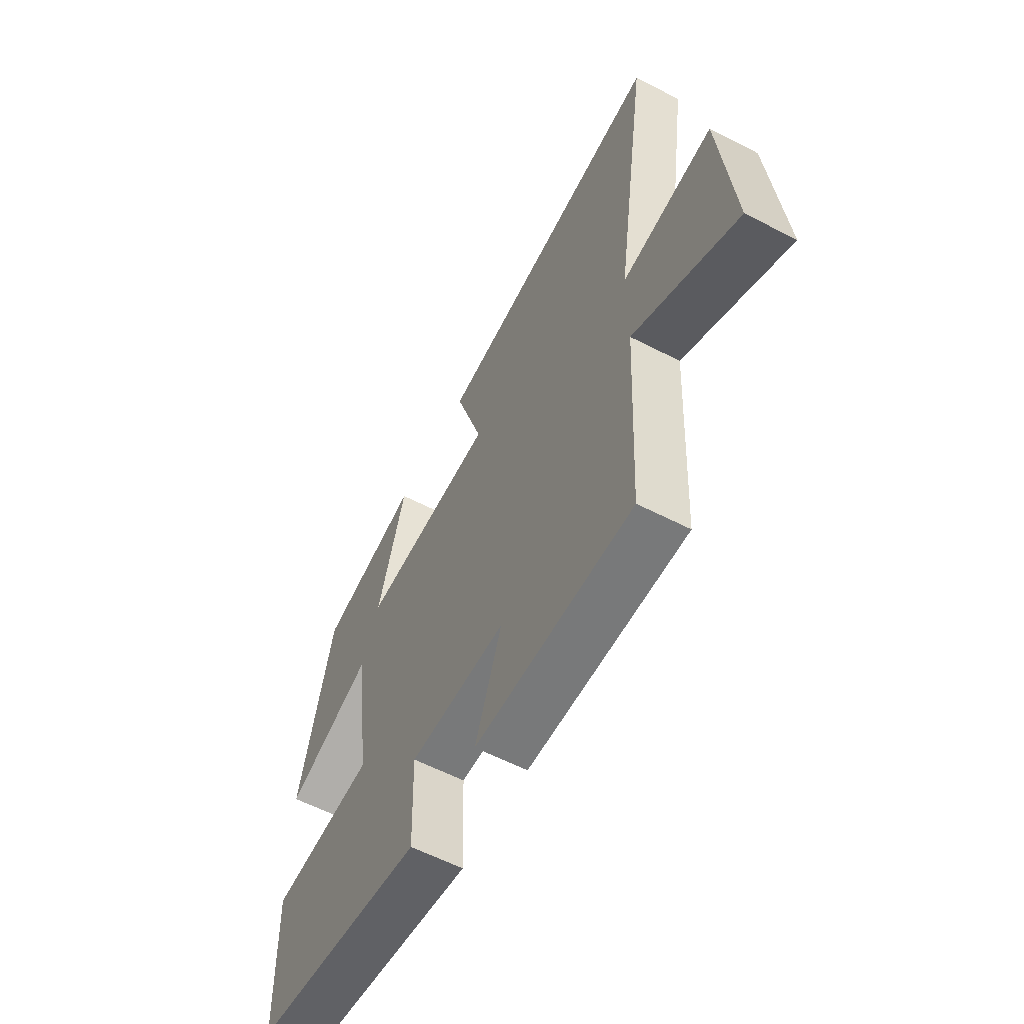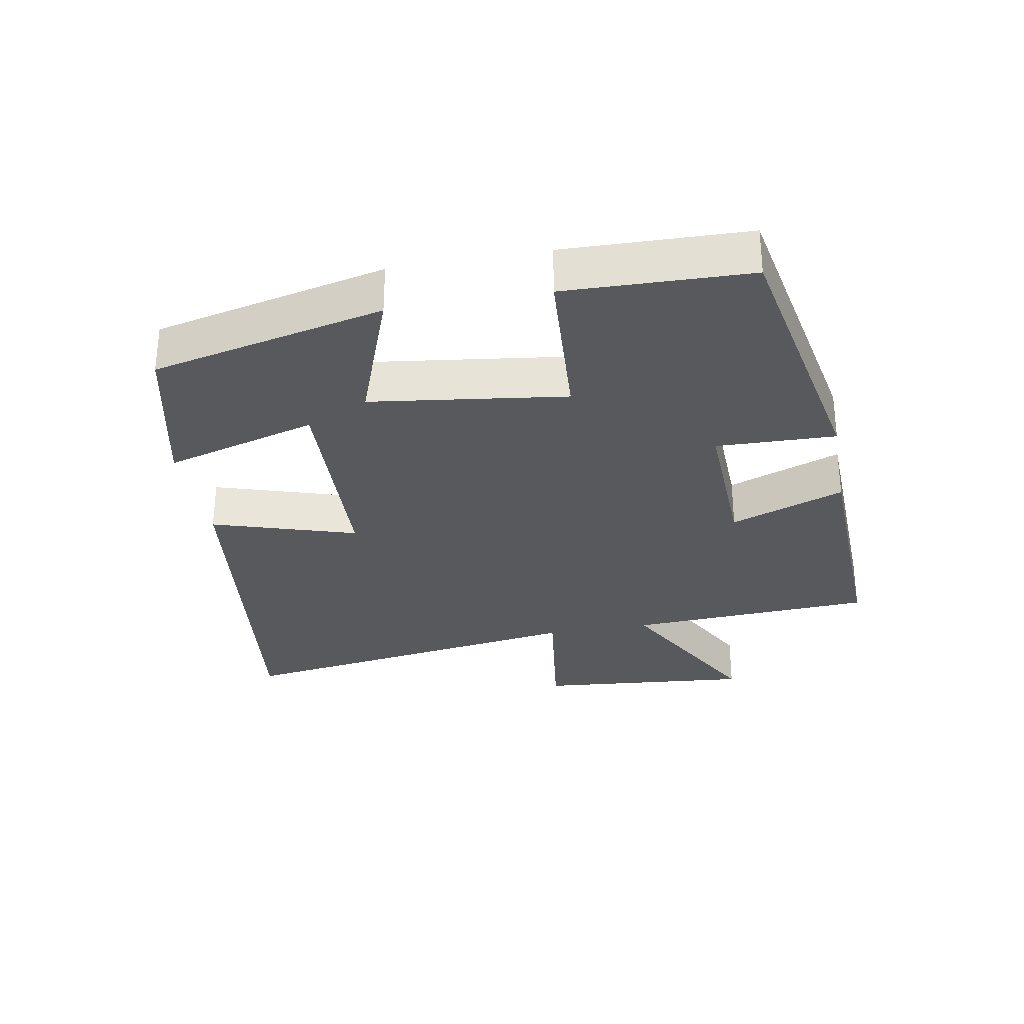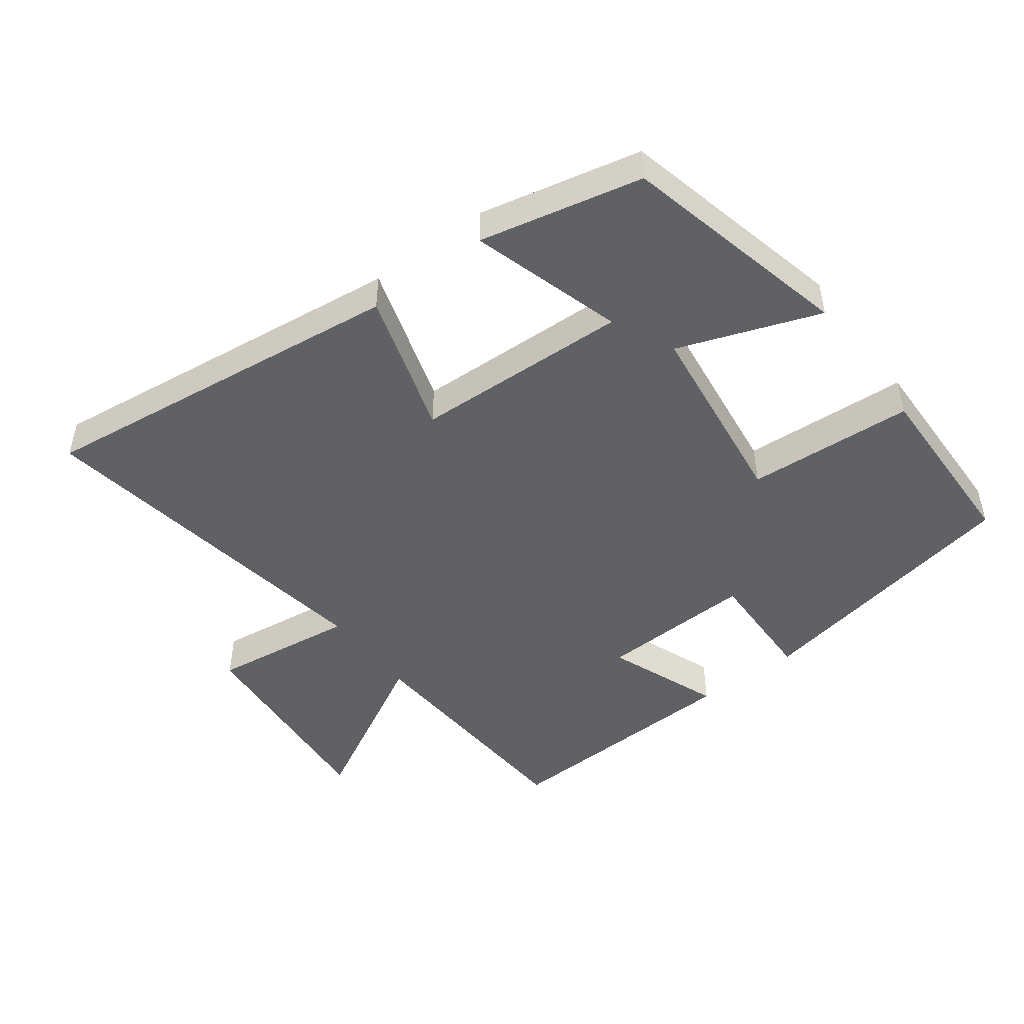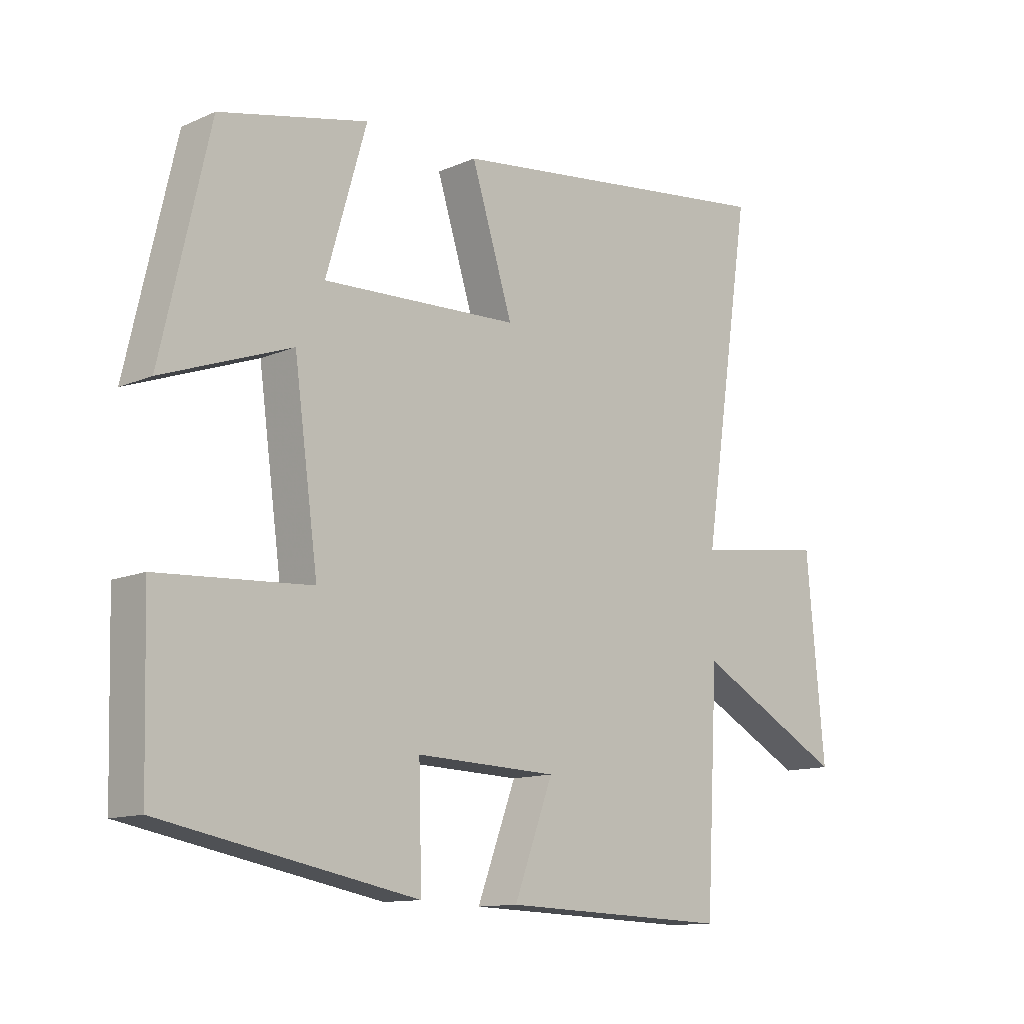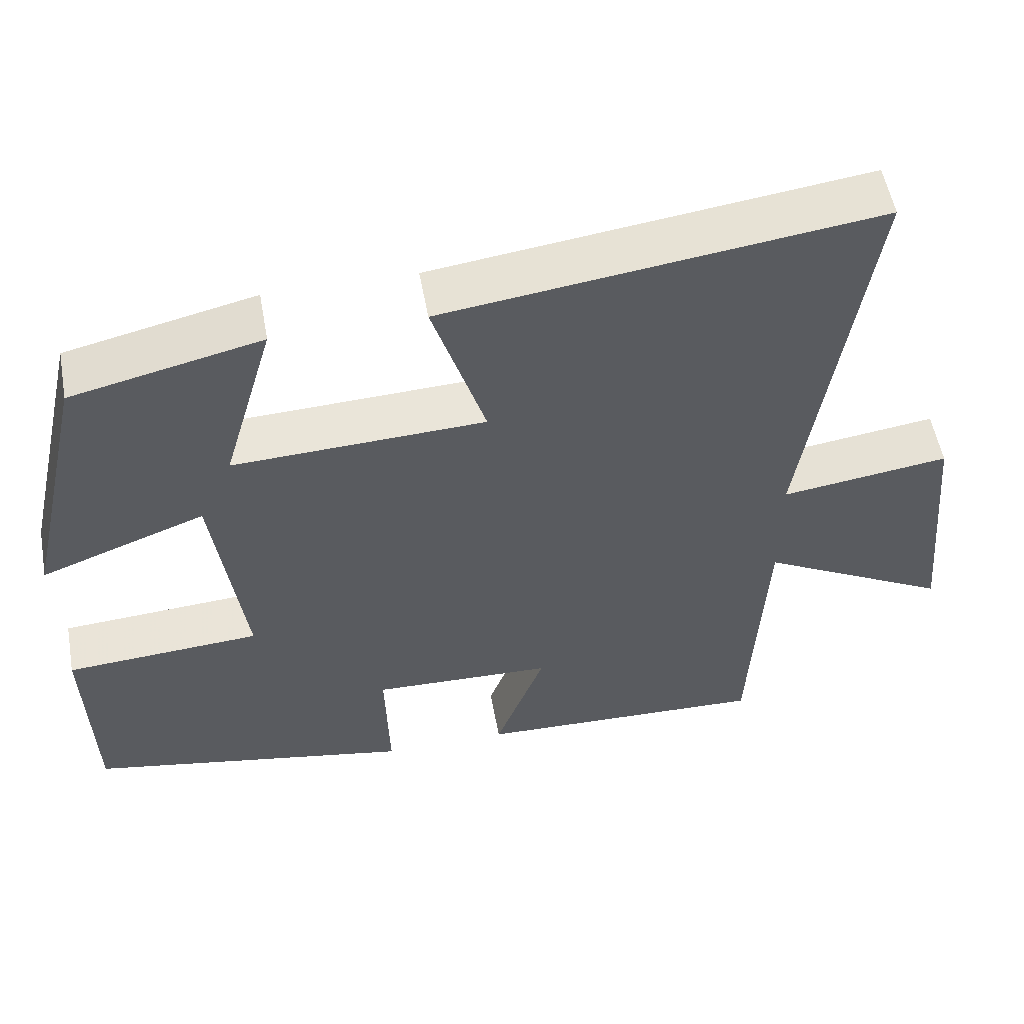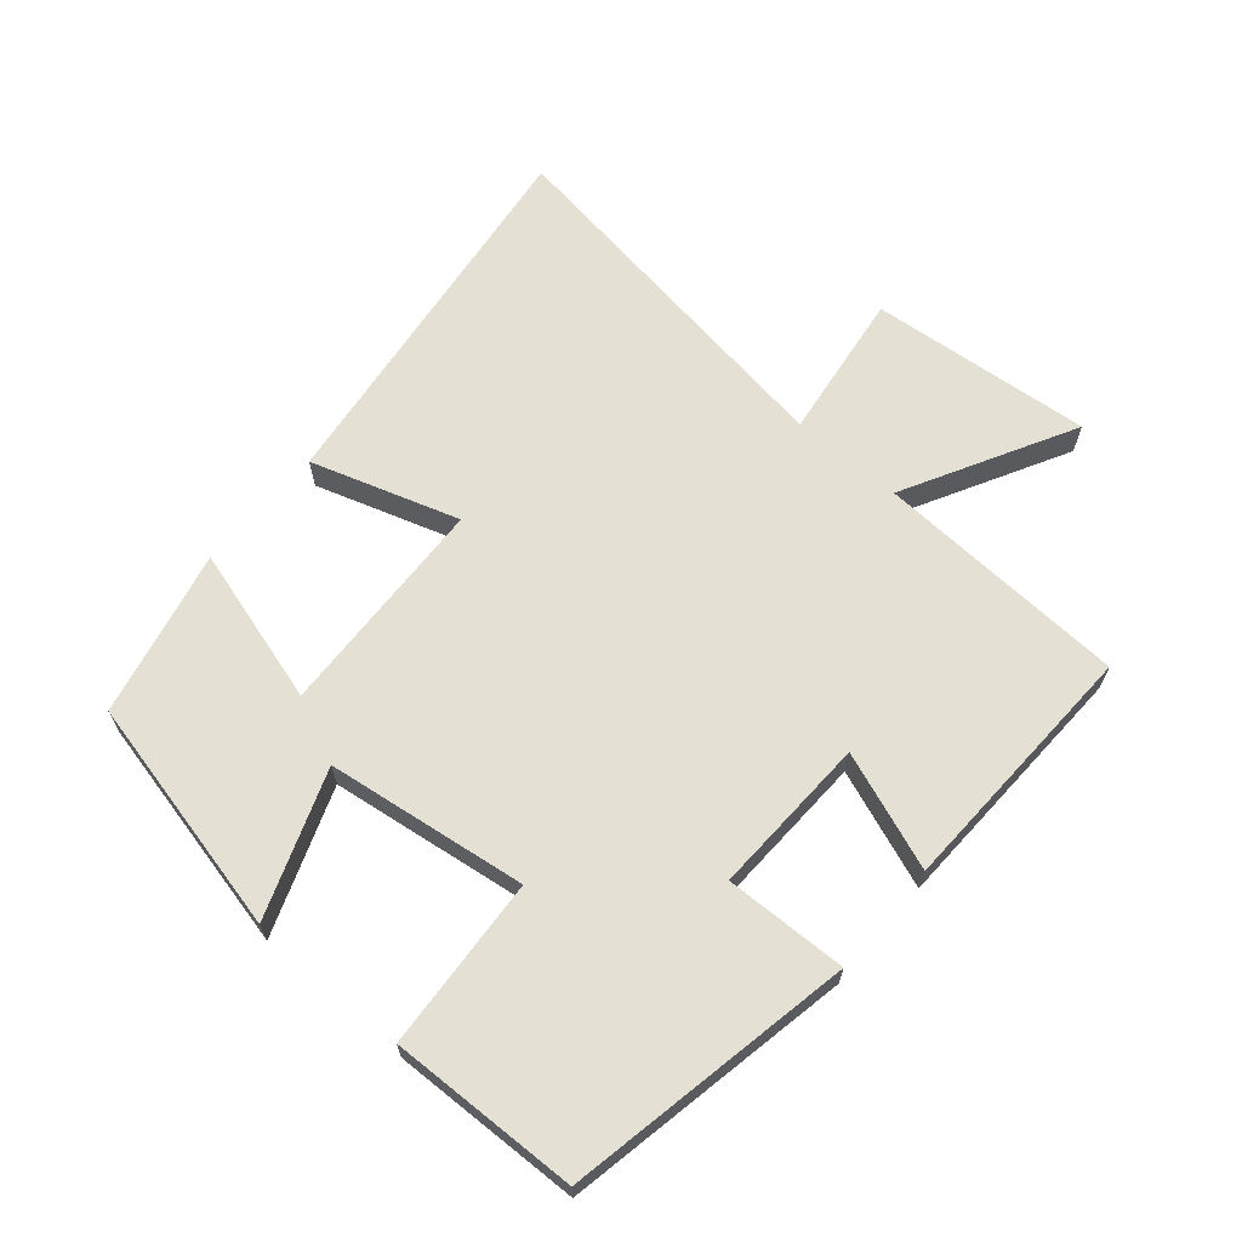
<metadata>
{"format":"obj","ext":"obj","renderer":"f3d","projection":"perspective","resolution":1024,"background":"white","views":[{"elev":-59.5,"azim":-117.9,"up":"+Z"},{"elev":-30.2,"azim":100.4,"up":"+Y"},{"elev":-47.7,"azim":37.2,"up":"+Y"},{"elev":-12.3,"azim":135.5,"up":"+Z"},{"elev":54.3,"azim":169.7,"up":"+Z"},{"elev":65.4,"azim":130.5,"up":"+Y"}]}
</metadata>
<code>
v 0.42 0.07 0.444
v 0.5 0.07 0.092
v 0.286 0.07 0.171
v 0.246 0.07 -0.125
v 0.5 0.07 -0.142
v 0.492 0.07 -0.42
v 0.068 0.07 -0.5
v 0.073 0.07 -0.319
v -0.163 0.07 -0.327
v -0.098 0.07 -0.5
v -0.48 0.07 -0.513
v -0.5 0.07 -0.139
v -0.75 0.07 -0.273
v -0.72 0.07 0.055
v -0.5 0.07 0.025
v -0.582 0.07 0.572
v -0.018 0.07 0.5
v -0.087 0.07 0.282
v 0.241 0.07 0.268
v 0.174 0.07 0.5
v 0.42 0 0.444
v 0.5 0 0.092
v 0.286 0 0.171
v 0.246 0 -0.125
v 0.5 0 -0.142
v 0.492 0 -0.42
v 0.068 0 -0.5
v 0.073 0 -0.319
v -0.163 0 -0.327
v -0.098 0 -0.5
v -0.48 0 -0.513
v -0.5 0 -0.139
v -0.75 0 -0.273
v -0.72 0 0.055
v -0.5 0 0.025
v -0.582 0 0.572
v -0.018 0 0.5
v -0.087 0 0.282
v 0.241 0 0.268
v 0.174 0 0.5
f 1 2 3
f 20 1 3
f 19 20 3
f 18 19 3 4
f 15 16 17 18
f 15 18 4
f 12 13 14 15
f 11 12 15
f 10 11 15
f 9 10 15
f 8 9 15 4
f 6 7 8
f 5 6 8
f 4 5 8
f 23 22 21
f 23 21 40
f 23 40 39
f 24 23 39 38
f 38 37 36 35
f 24 38 35
f 35 34 33 32
f 35 32 31
f 35 31 30
f 35 30 29
f 24 35 29 28
f 28 27 26
f 28 26 25
f 28 25 24
f 1 21 22 2
f 2 22 23 3
f 3 23 24 4
f 4 24 25 5
f 5 25 26 6
f 6 26 27 7
f 7 27 28 8
f 8 28 29 9
f 9 29 30 10
f 10 30 31 11
f 11 31 32 12
f 12 32 33 13
f 13 33 34 14
f 14 34 35 15
f 15 35 36 16
f 16 36 37 17
f 17 37 38 18
f 18 38 39 19
f 19 39 40 20
f 20 40 21 1

</code>
